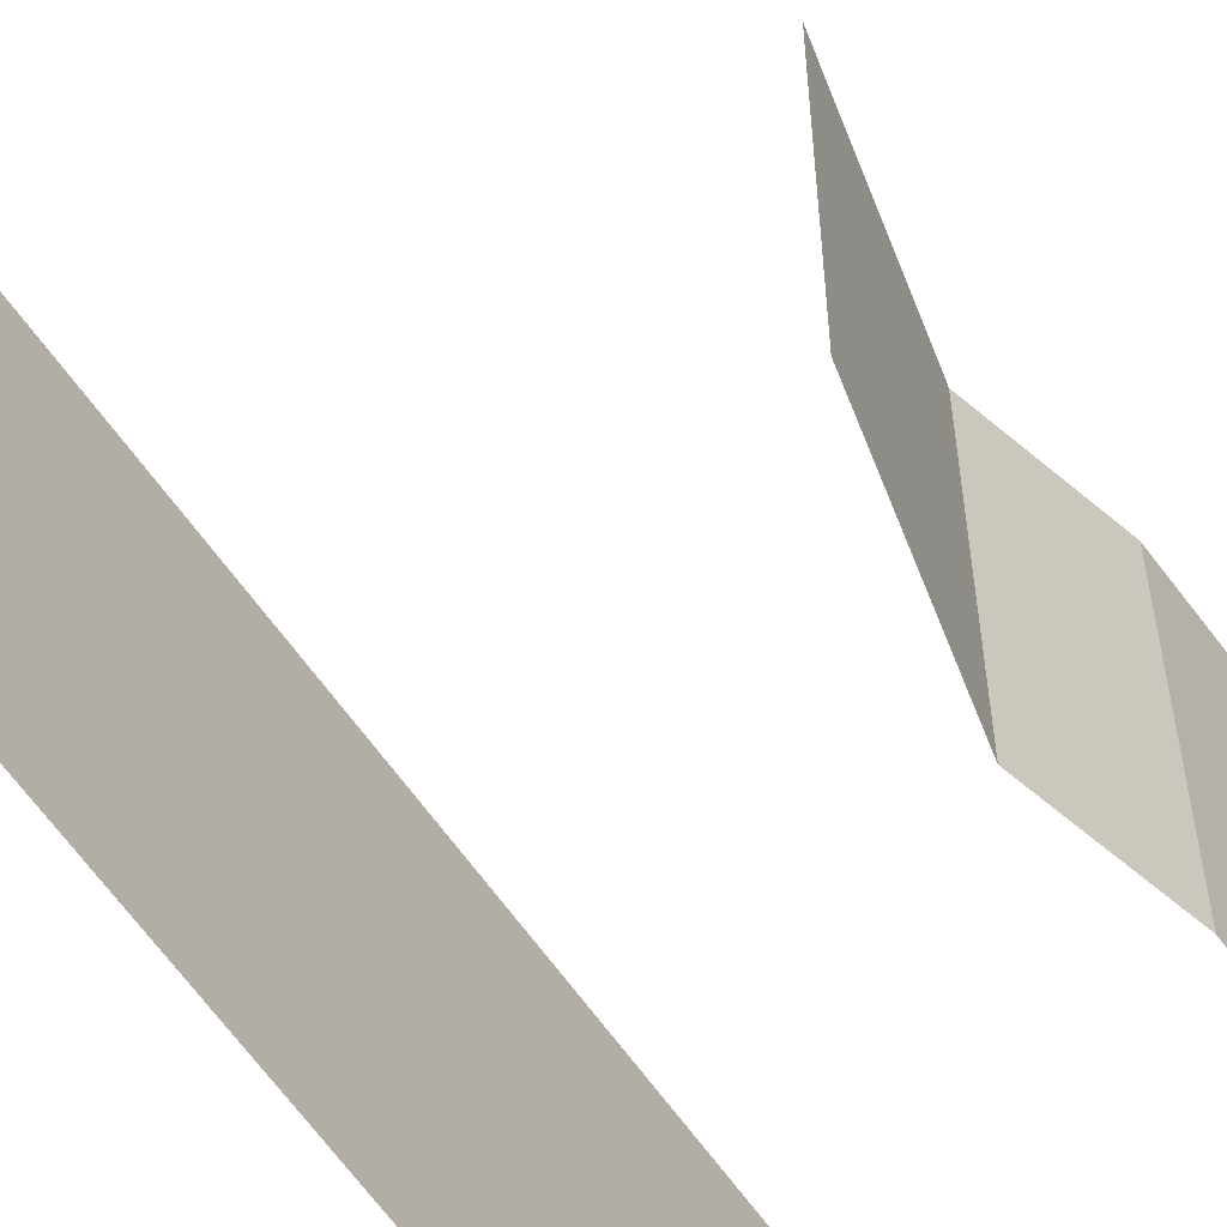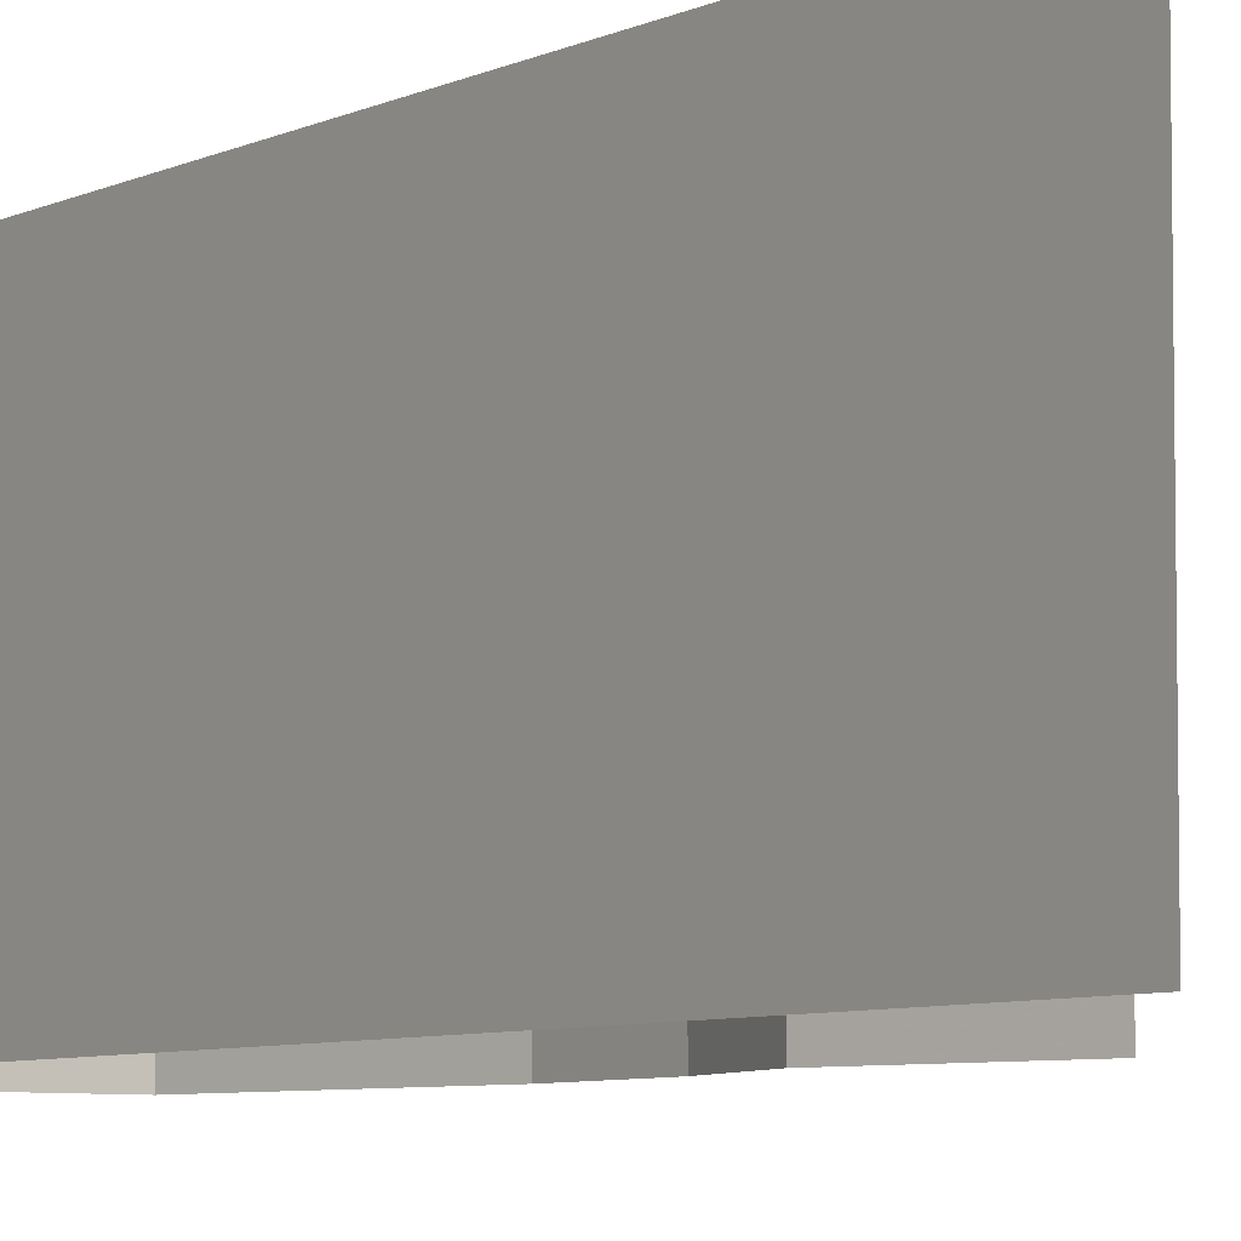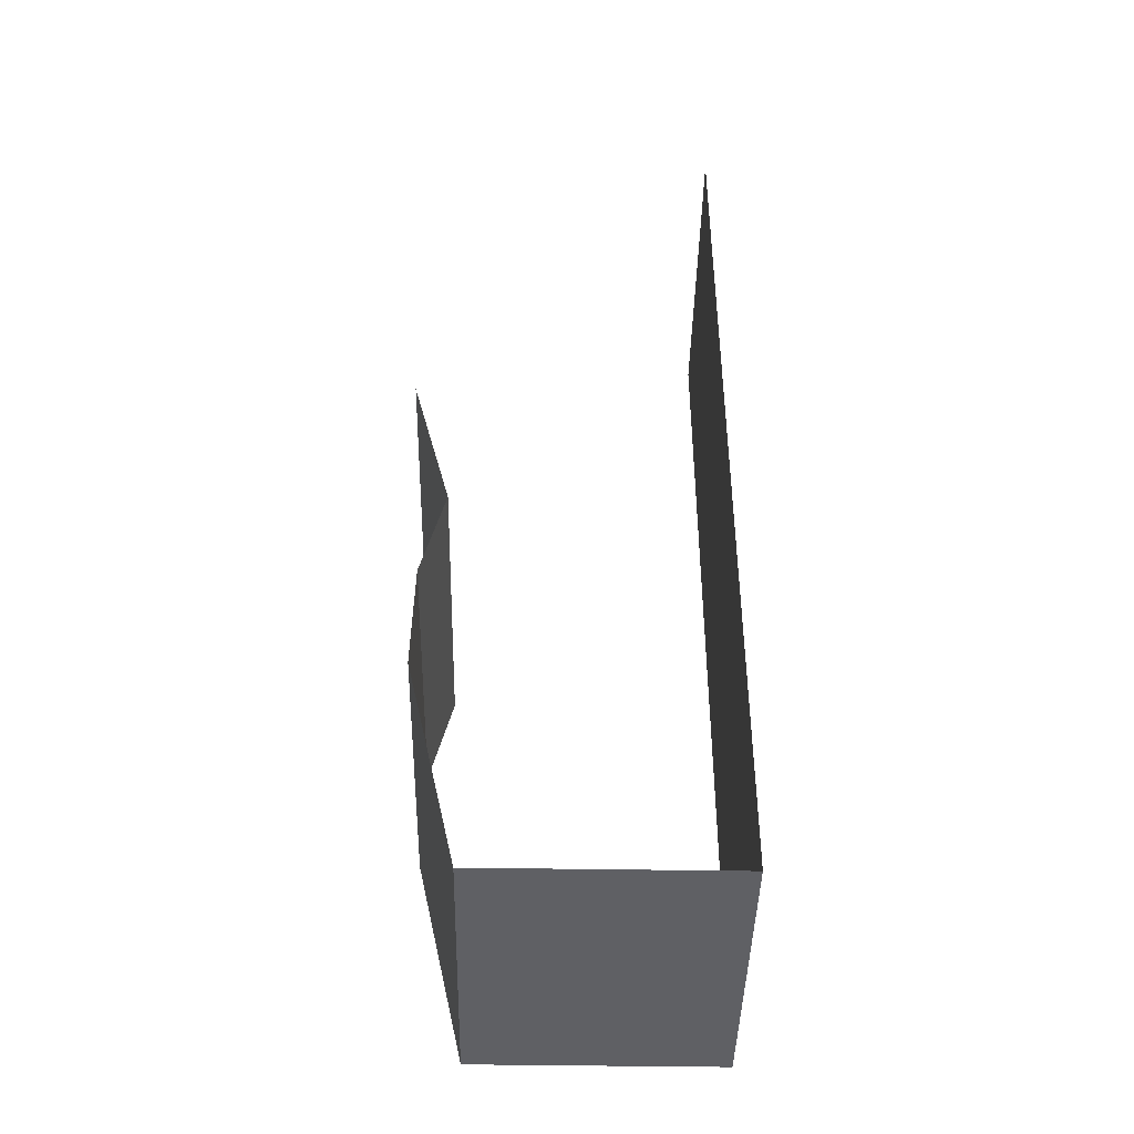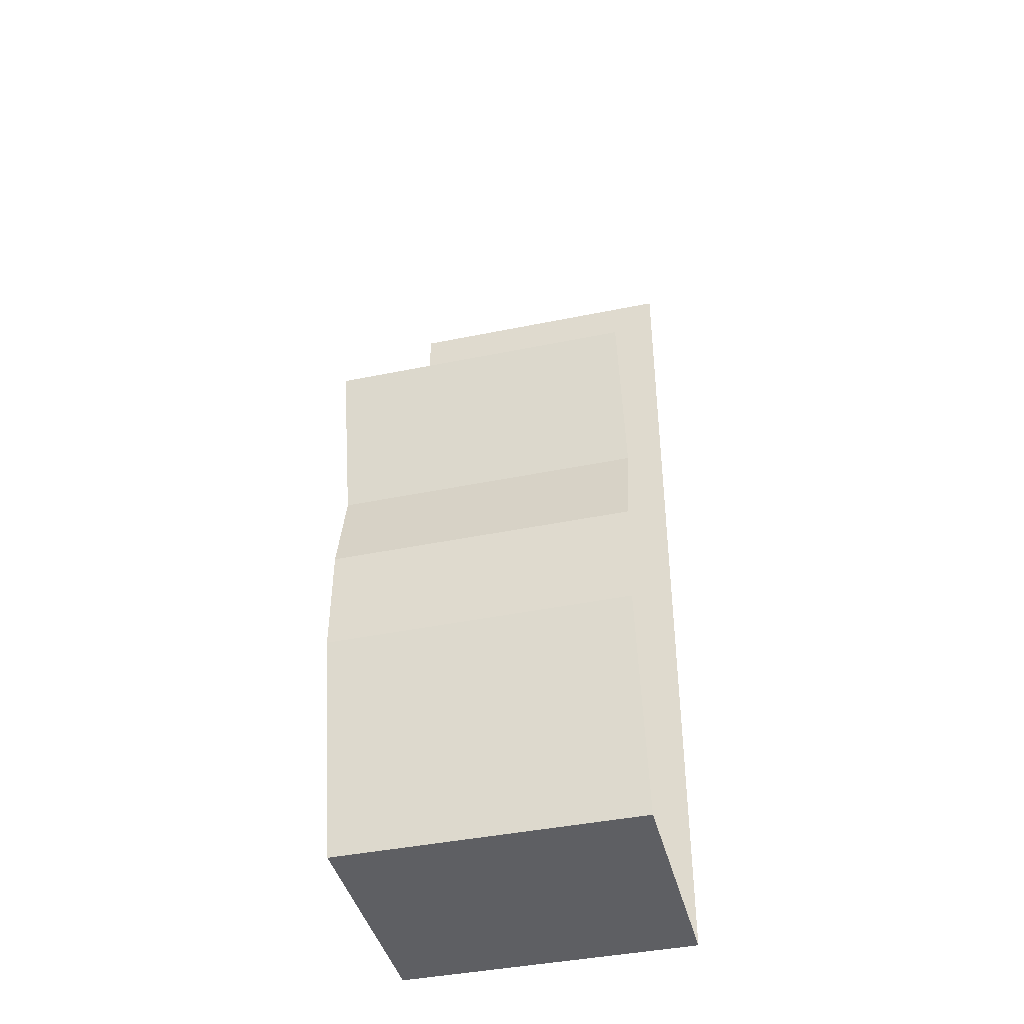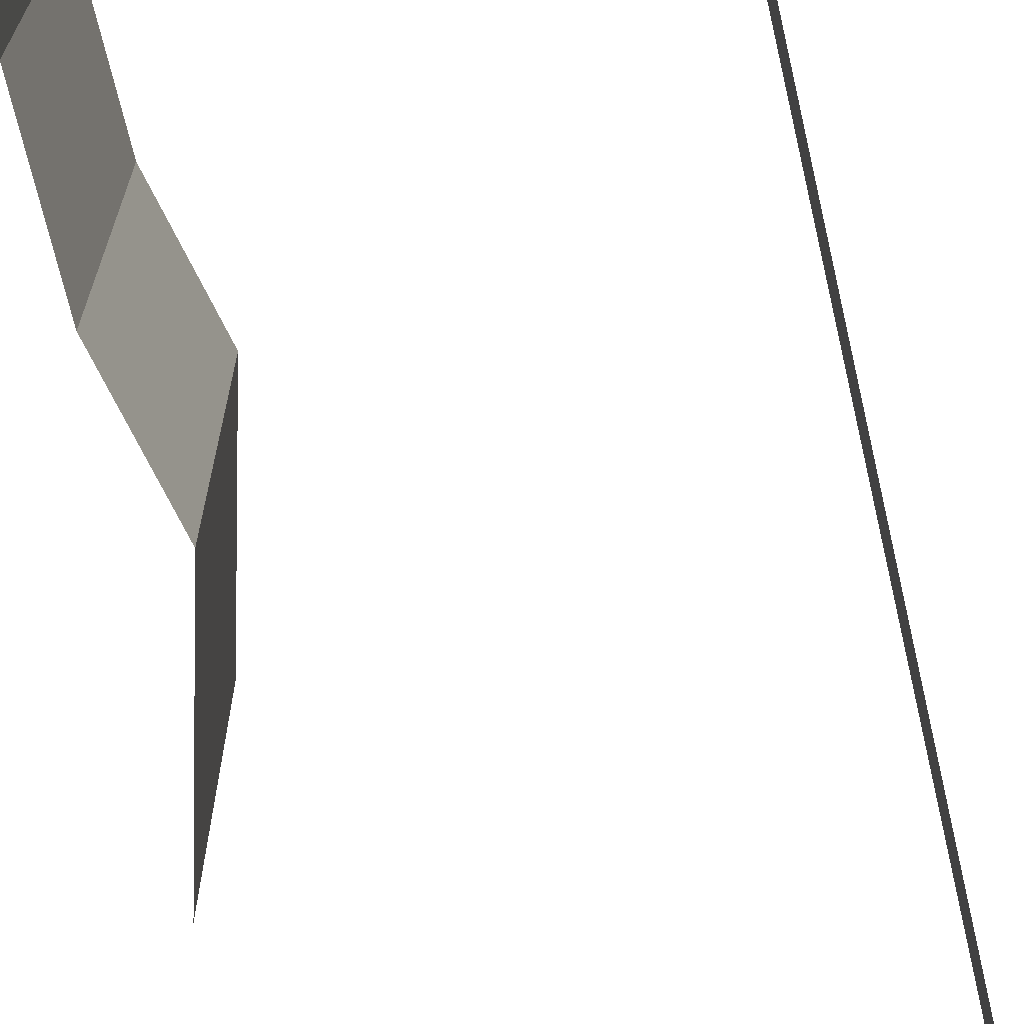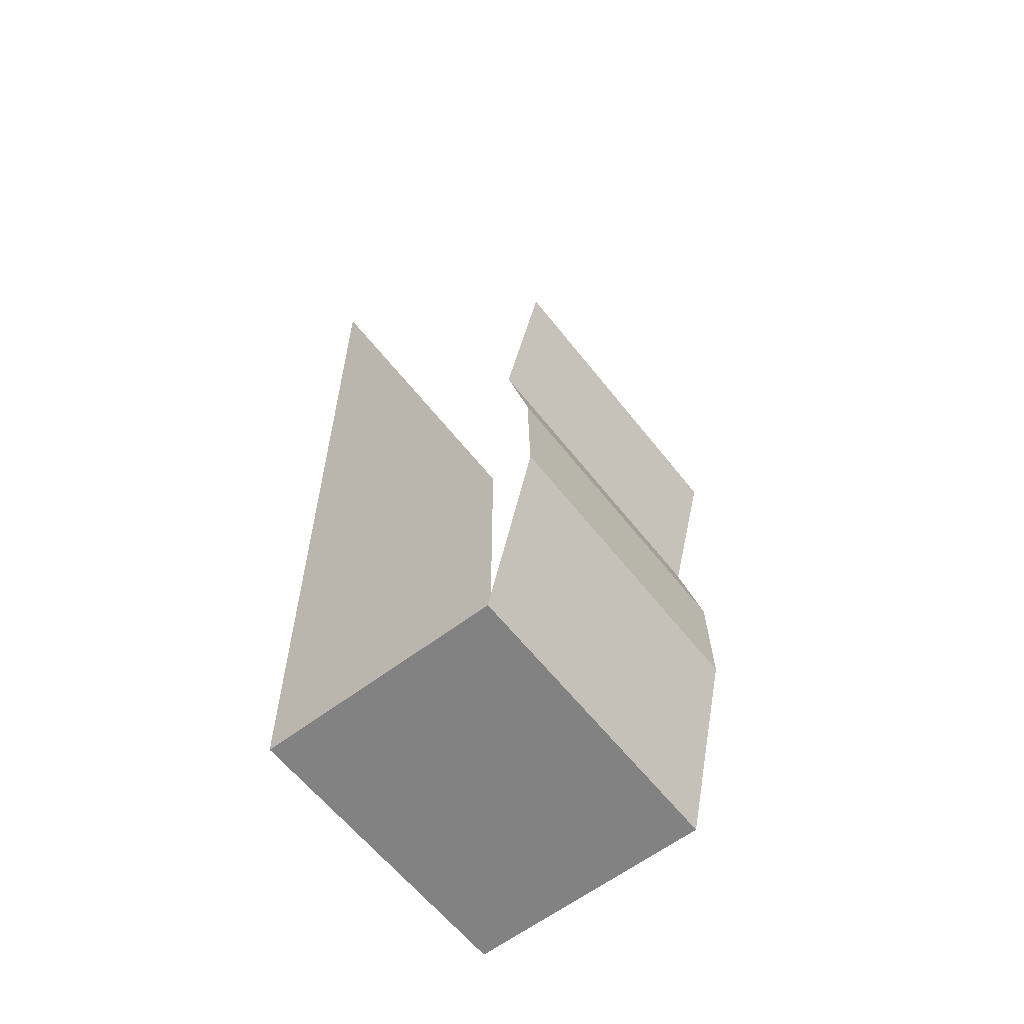
<metadata>
{"format":"obj","ext":"obj","renderer":"f3d","projection":"perspective","resolution":1024,"background":"white","views":[{"elev":-63.8,"azim":-144.6,"up":"+Z"},{"elev":-6.4,"azim":145.0,"up":"+Z"},{"elev":-43.7,"azim":-1.1,"up":"+Y"},{"elev":-41.9,"azim":-76.1,"up":"+Y"},{"elev":-73.4,"azim":12.7,"up":"+Z"},{"elev":-60.7,"azim":-142.1,"up":"+Y"}]}
</metadata>
<code>
o wall/5317/straight
v -64 0 64
v -64 0 -64
v -59 -20 -64
v -59 -20 64
v -53 -44 -64
v -53 -44 64
v -48 -64 -64
v -48 -64 64
v -58 -104 -64
v -58 -104 64
v -59 -150 -64
v -59 -150 64
v -39 -240 -64
v -39 -240 64
v 64 -240 64
v 64 -240 -64
v 64 160 64
v 64 160 -64
f 1 2 3
f 1 3 4
f 4 3 5
f 4 5 6
f 6 5 7
f 6 7 8
f 8 7 9
f 8 9 10
f 10 9 11
f 10 11 12
f 12 11 13
f 12 13 14
f 14 13 15
f 15 13 16
f 15 16 17
f 17 16 18

</code>
